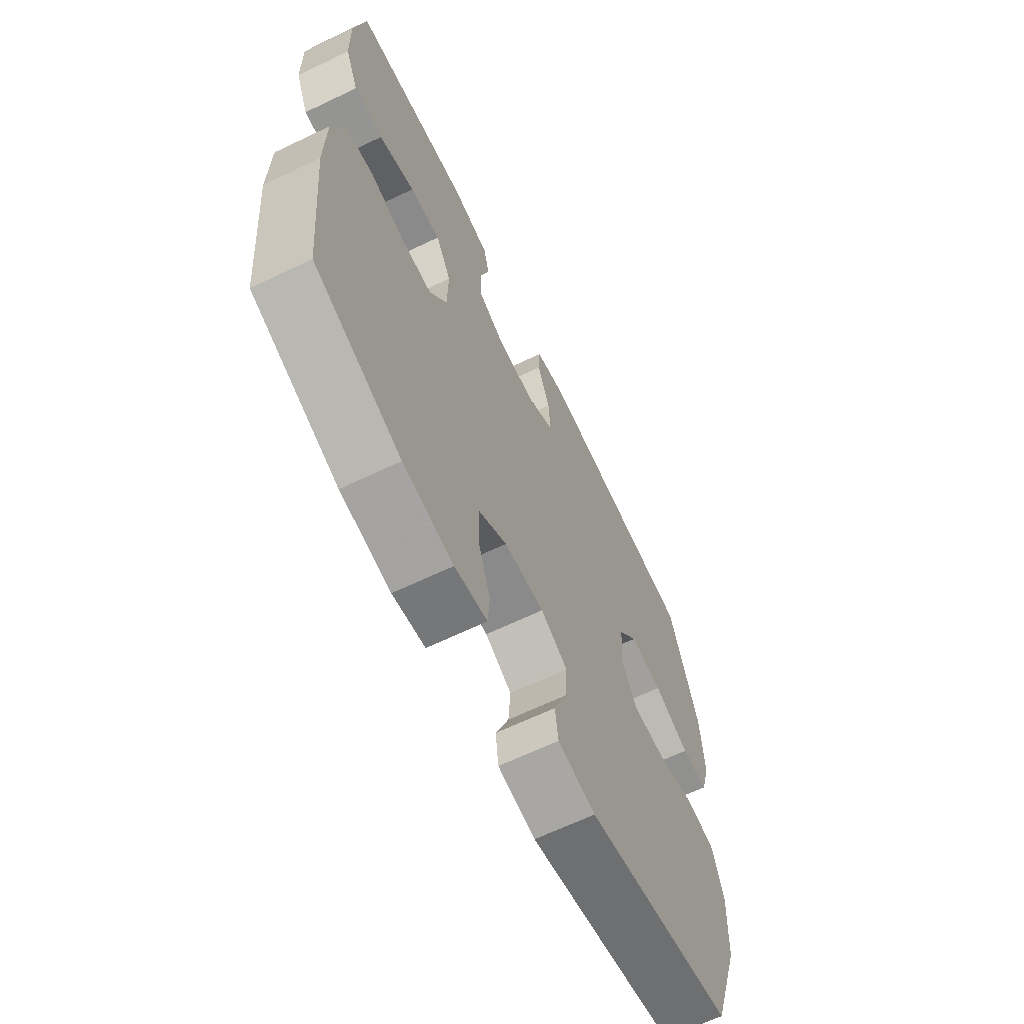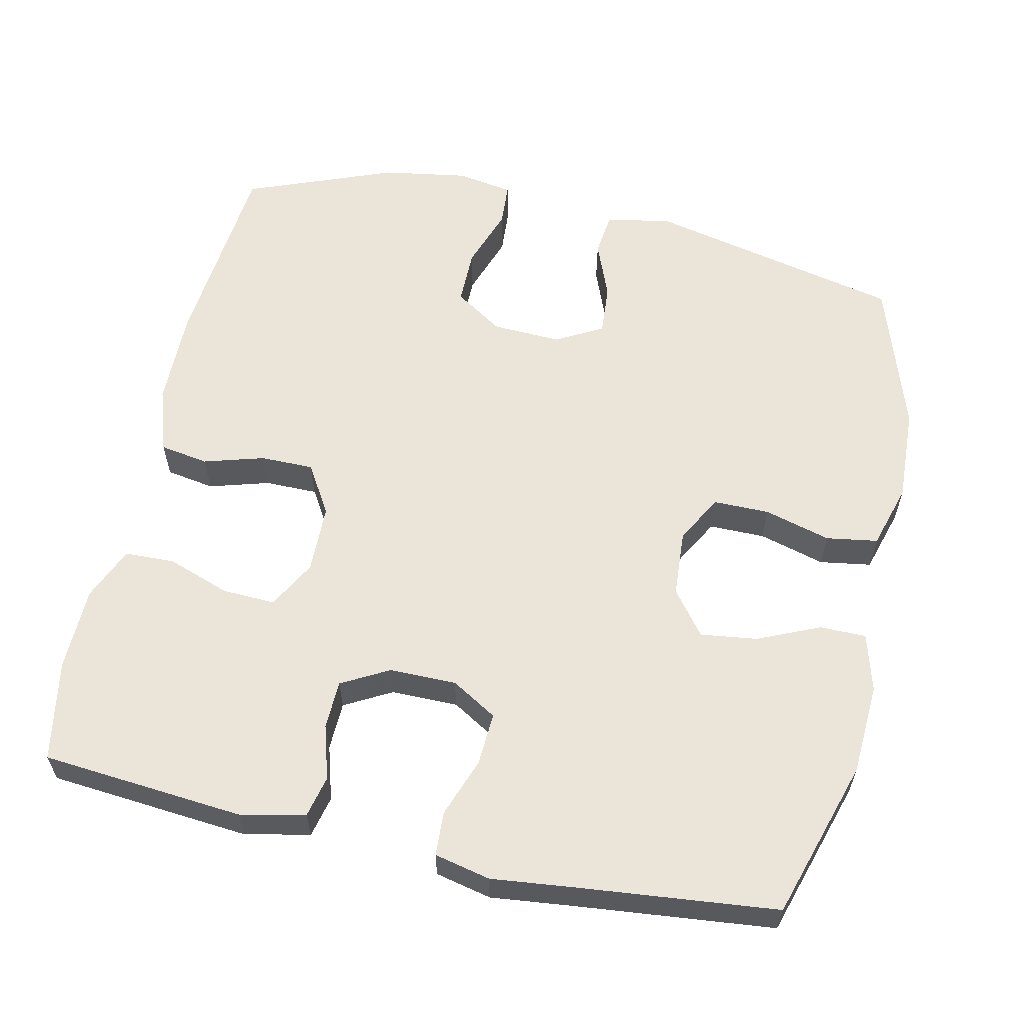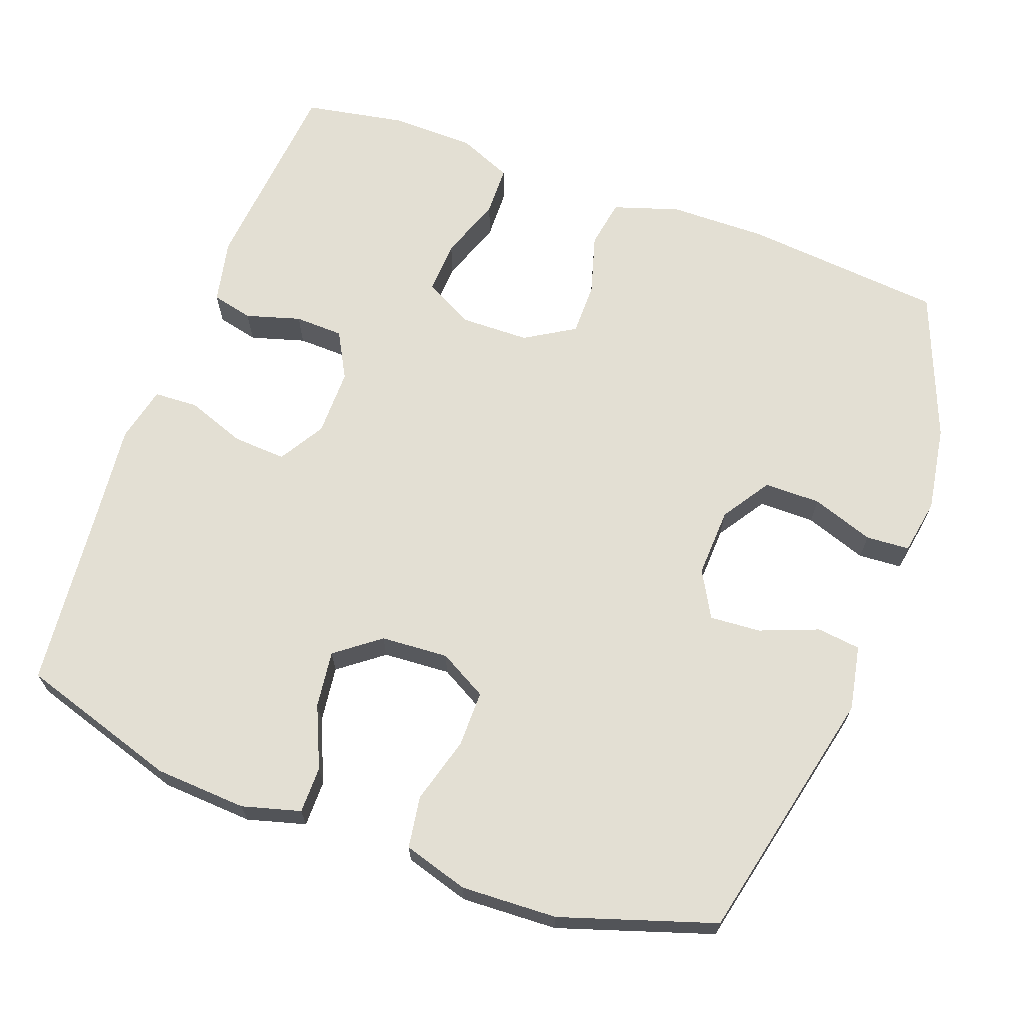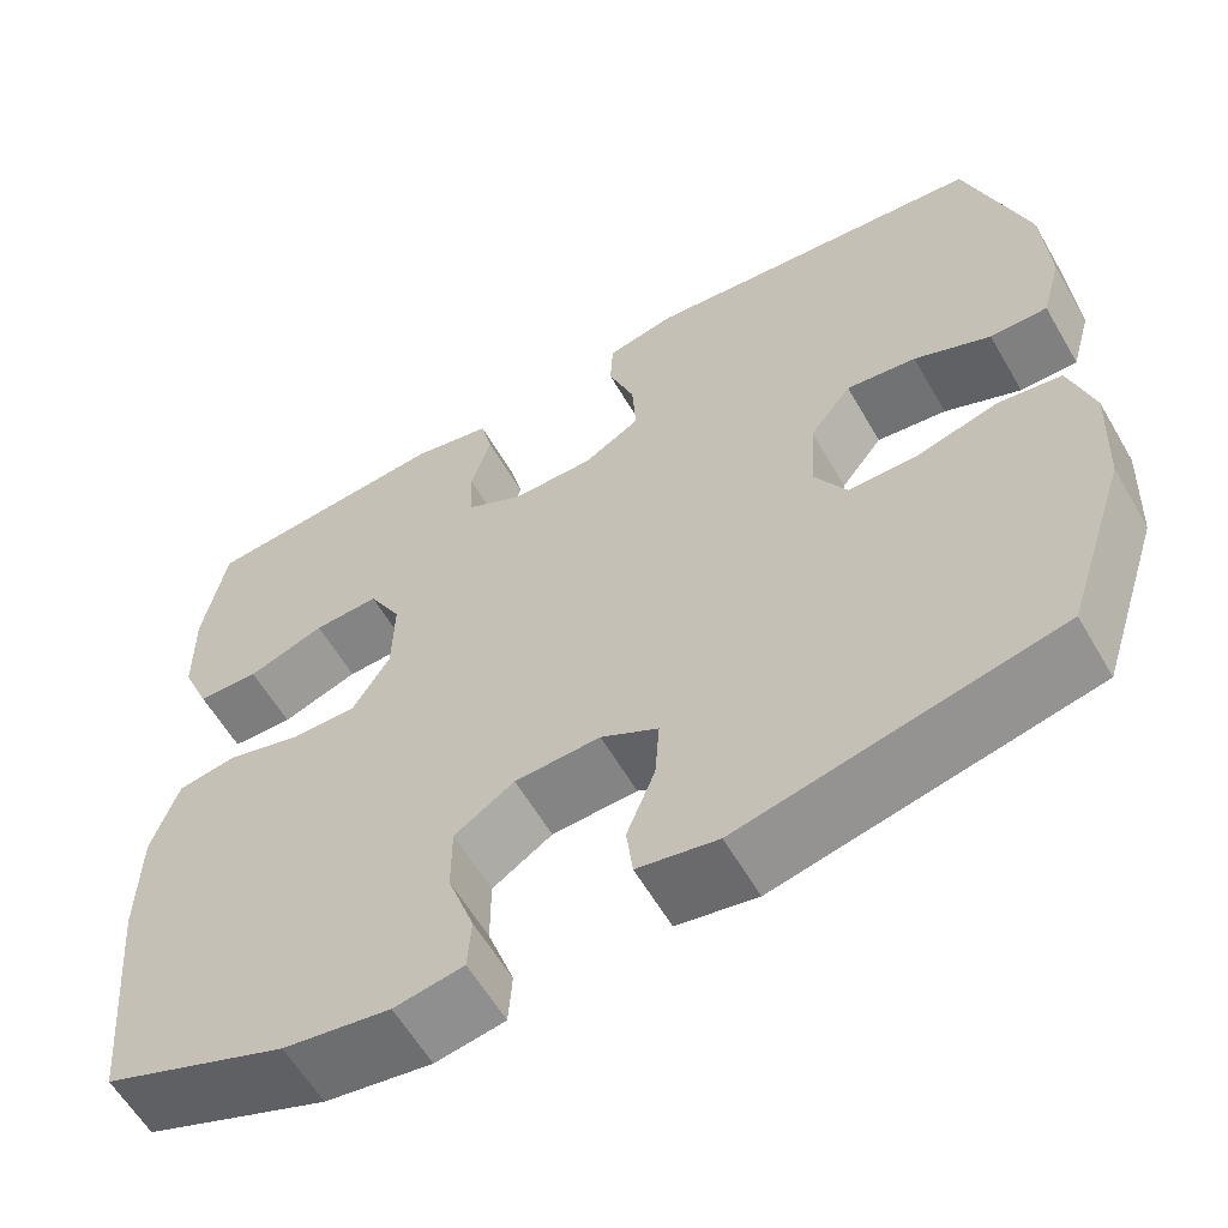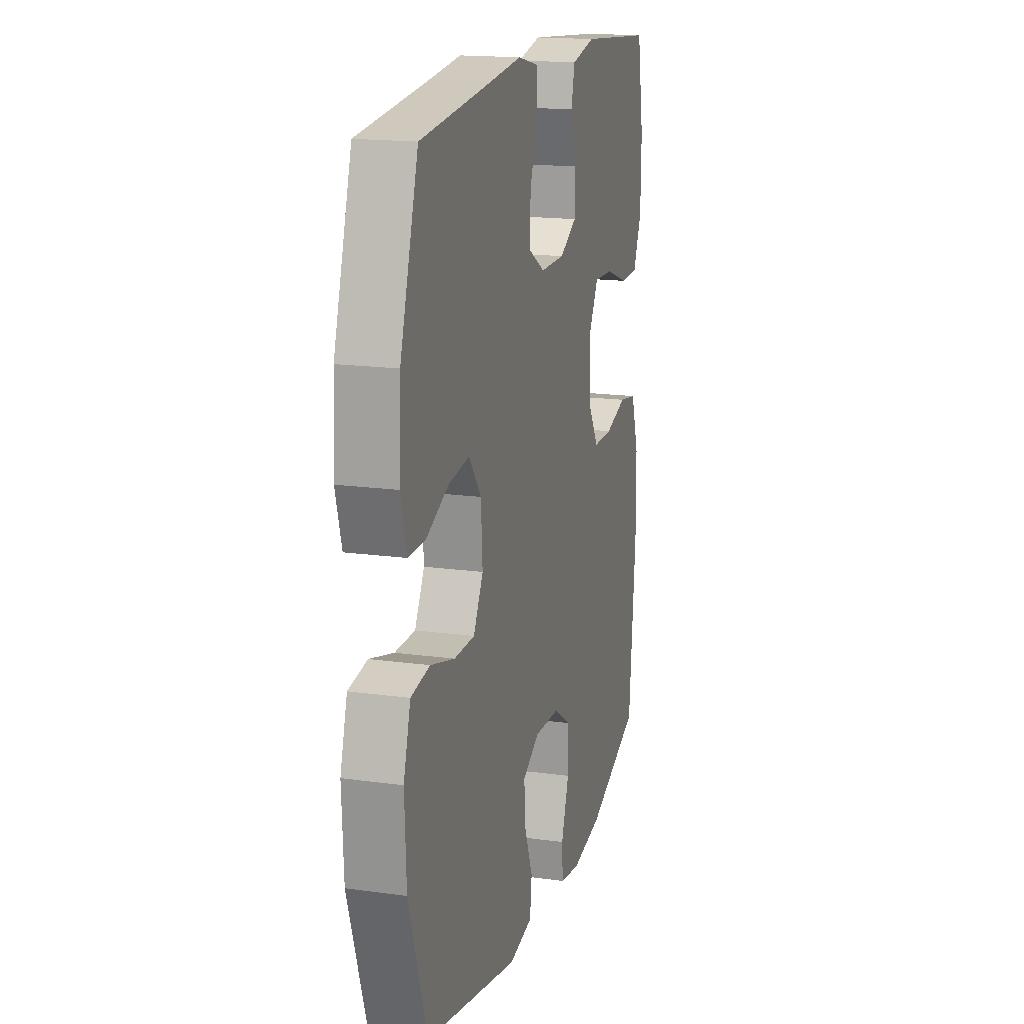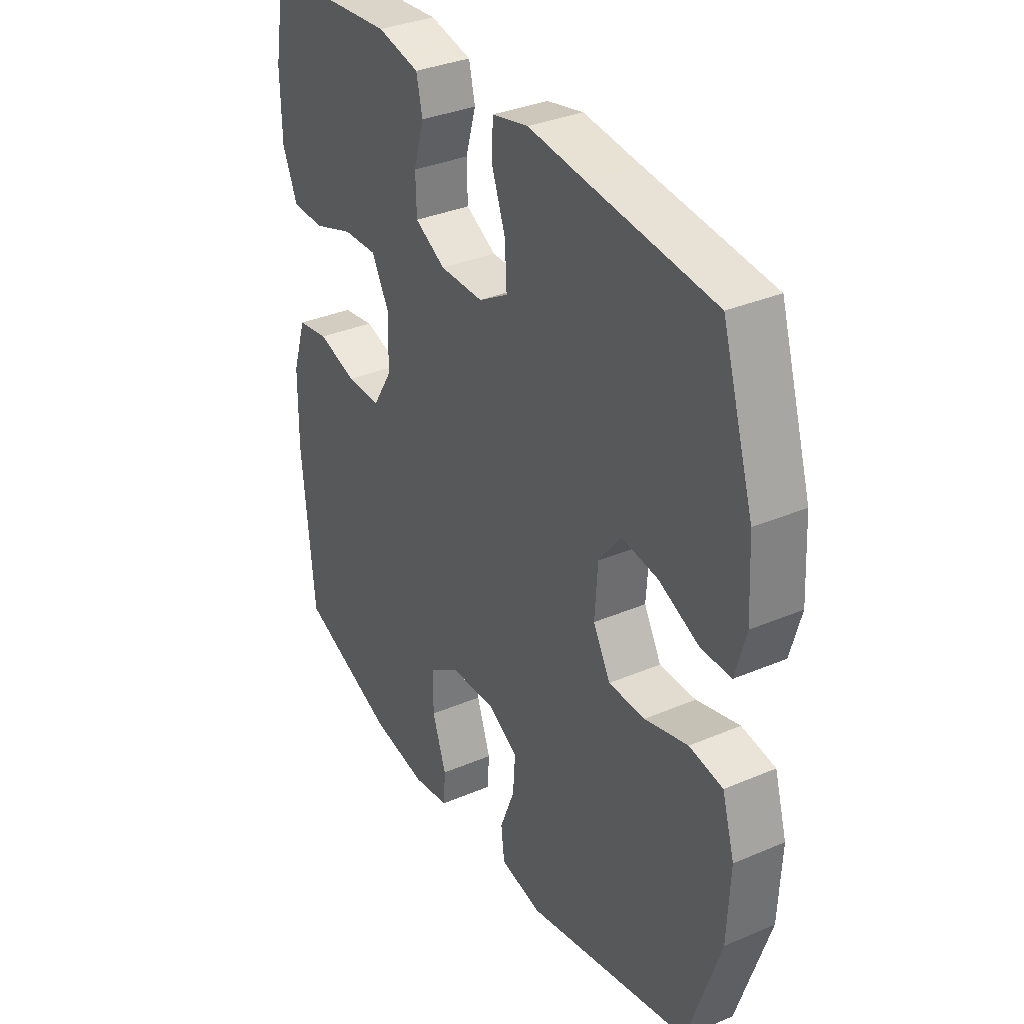
<metadata>
{"format":"obj","ext":"obj","renderer":"f3d","projection":"perspective","resolution":1024,"background":"white","views":[{"elev":-65.5,"azim":-64.3,"up":"+Z"},{"elev":59.5,"azim":12.4,"up":"+Y"},{"elev":66.9,"azim":110.3,"up":"+Y"},{"elev":-60.1,"azim":30.1,"up":"+Z"},{"elev":17.1,"azim":105.5,"up":"+Z"},{"elev":34.2,"azim":60.1,"up":"+Z"}]}
</metadata>
<code>
v -0.5 0.07 0.5
v -0.225 0.07 0.524
v -0.137 0.07 0.505
v -0.124 0.07 0.449
v -0.146 0.07 0.375
v -0.144 0.07 0.309
v -0.08 0.07 0.274
v 0.011 0.07 0.274
v 0.073 0.07 0.311
v 0.069 0.07 0.383
v 0.04 0.07 0.463
v 0.043 0.07 0.523
v 0.119 0.07 0.54
v 0.237 0.07 0.527
v 0.5 0.07 0.5
v 0.567 0.07 0.284
v 0.574 0.07 0.16
v 0.552 0.07 0.081
v 0.489 0.07 0.081
v 0.405 0.07 0.118
v 0.328 0.07 0.128
v 0.282 0.07 0.068
v 0.276 0.07 -0.023
v 0.312 0.07 -0.088
v 0.388 0.07 -0.088
v 0.478 0.07 -0.063
v 0.548 0.07 -0.074
v 0.574 0.07 -0.162
v 0.568 0.07 -0.292
v 0.5 0.07 -0.5
v 0.152 0.07 -0.578
v 0.064 0.07 -0.561
v 0.057 0.07 -0.502
v 0.088 0.07 -0.423
v 0.093 0.07 -0.354
v 0.03 0.07 -0.319
v -0.064 0.07 -0.323
v -0.13 0.07 -0.366
v -0.13 0.07 -0.442
v -0.101 0.07 -0.526
v -0.105 0.07 -0.585
v -0.181 0.07 -0.598
v -0.298 0.07 -0.579
v -0.5 0.07 -0.5
v -0.525 0.07 -0.228
v -0.523 0.07 -0.096
v -0.494 0.07 -0.007
v -0.428 0.07 0.004
v -0.346 0.07 -0.02
v -0.274 0.07 -0.02
v -0.233 0.07 0.047
v -0.231 0.07 0.141
v -0.267 0.07 0.207
v -0.339 0.07 0.204
v -0.424 0.07 0.174
v -0.492 0.07 0.176
v -0.523 0.07 0.249
v -0.525 0.07 0.363
v -0.5 0 0.5
v -0.225 0 0.524
v -0.137 0 0.505
v -0.124 0 0.449
v -0.146 0 0.375
v -0.144 0 0.309
v -0.08 0 0.274
v 0.011 0 0.274
v 0.073 0 0.311
v 0.069 0 0.383
v 0.04 0 0.463
v 0.043 0 0.523
v 0.119 0 0.54
v 0.237 0 0.527
v 0.5 0 0.5
v 0.567 0 0.284
v 0.574 0 0.16
v 0.552 0 0.081
v 0.489 0 0.081
v 0.405 0 0.118
v 0.328 0 0.128
v 0.282 0 0.068
v 0.276 0 -0.023
v 0.312 0 -0.088
v 0.388 0 -0.088
v 0.478 0 -0.063
v 0.548 0 -0.074
v 0.574 0 -0.162
v 0.568 0 -0.292
v 0.5 0 -0.5
v 0.152 0 -0.578
v 0.064 0 -0.561
v 0.057 0 -0.502
v 0.088 0 -0.423
v 0.093 0 -0.354
v 0.03 0 -0.319
v -0.064 0 -0.323
v -0.13 0 -0.366
v -0.13 0 -0.442
v -0.101 0 -0.526
v -0.105 0 -0.585
v -0.181 0 -0.598
v -0.298 0 -0.579
v -0.5 0 -0.5
v -0.525 0 -0.228
v -0.523 0 -0.096
v -0.494 0 -0.007
v -0.428 0 0.004
v -0.346 0 -0.02
v -0.274 0 -0.02
v -0.233 0 0.047
v -0.231 0 0.141
v -0.267 0 0.207
v -0.339 0 0.204
v -0.424 0 0.174
v -0.492 0 0.176
v -0.523 0 0.249
v -0.525 0 0.363
f 54 55 56 57
f 53 54 57 58
f 46 47 48 49
f 46 49 50
f 45 46 50
f 44 45 50
f 43 44 50 51
f 39 40 41 42
f 38 39 42 43
f 31 32 33 34
f 31 34 35
f 30 31 35
f 29 30 35 36
f 25 26 27 28
f 24 25 28 29
f 17 18 19 20
f 17 20 21
f 14 15 16 17
f 14 17 21
f 13 14 21 22
f 10 11 12 13
f 9 10 13 22
f 2 3 4 5
f 2 5 6
f 53 58 1 2
f 52 53 2 6
f 51 52 6 7
f 38 43 51 7
f 37 38 7 8
f 24 29 36 37
f 23 24 37 8
f 8 9 22 23
f 115 114 113 112
f 116 115 112 111
f 107 106 105 104
f 108 107 104
f 108 104 103
f 108 103 102
f 109 108 102 101
f 100 99 98 97
f 101 100 97 96
f 92 91 90 89
f 93 92 89
f 93 89 88
f 94 93 88 87
f 86 85 84 83
f 87 86 83 82
f 78 77 76 75
f 79 78 75
f 75 74 73 72
f 79 75 72
f 80 79 72 71
f 71 70 69 68
f 80 71 68 67
f 63 62 61 60
f 64 63 60
f 60 59 116 111
f 64 60 111 110
f 65 64 110 109
f 65 109 101 96
f 66 65 96 95
f 95 94 87 82
f 66 95 82 81
f 81 80 67 66
f 1 59 60 2
f 2 60 61 3
f 3 61 62 4
f 4 62 63 5
f 5 63 64 6
f 6 64 65 7
f 7 65 66 8
f 8 66 67 9
f 9 67 68 10
f 10 68 69 11
f 11 69 70 12
f 12 70 71 13
f 13 71 72 14
f 14 72 73 15
f 15 73 74 16
f 16 74 75 17
f 17 75 76 18
f 18 76 77 19
f 19 77 78 20
f 20 78 79 21
f 21 79 80 22
f 22 80 81 23
f 23 81 82 24
f 24 82 83 25
f 25 83 84 26
f 26 84 85 27
f 27 85 86 28
f 28 86 87 29
f 29 87 88 30
f 30 88 89 31
f 31 89 90 32
f 32 90 91 33
f 33 91 92 34
f 34 92 93 35
f 35 93 94 36
f 36 94 95 37
f 37 95 96 38
f 38 96 97 39
f 39 97 98 40
f 40 98 99 41
f 41 99 100 42
f 42 100 101 43
f 43 101 102 44
f 44 102 103 45
f 45 103 104 46
f 46 104 105 47
f 47 105 106 48
f 48 106 107 49
f 49 107 108 50
f 50 108 109 51
f 51 109 110 52
f 52 110 111 53
f 53 111 112 54
f 54 112 113 55
f 55 113 114 56
f 56 114 115 57
f 57 115 116 58
f 58 116 59 1

</code>
